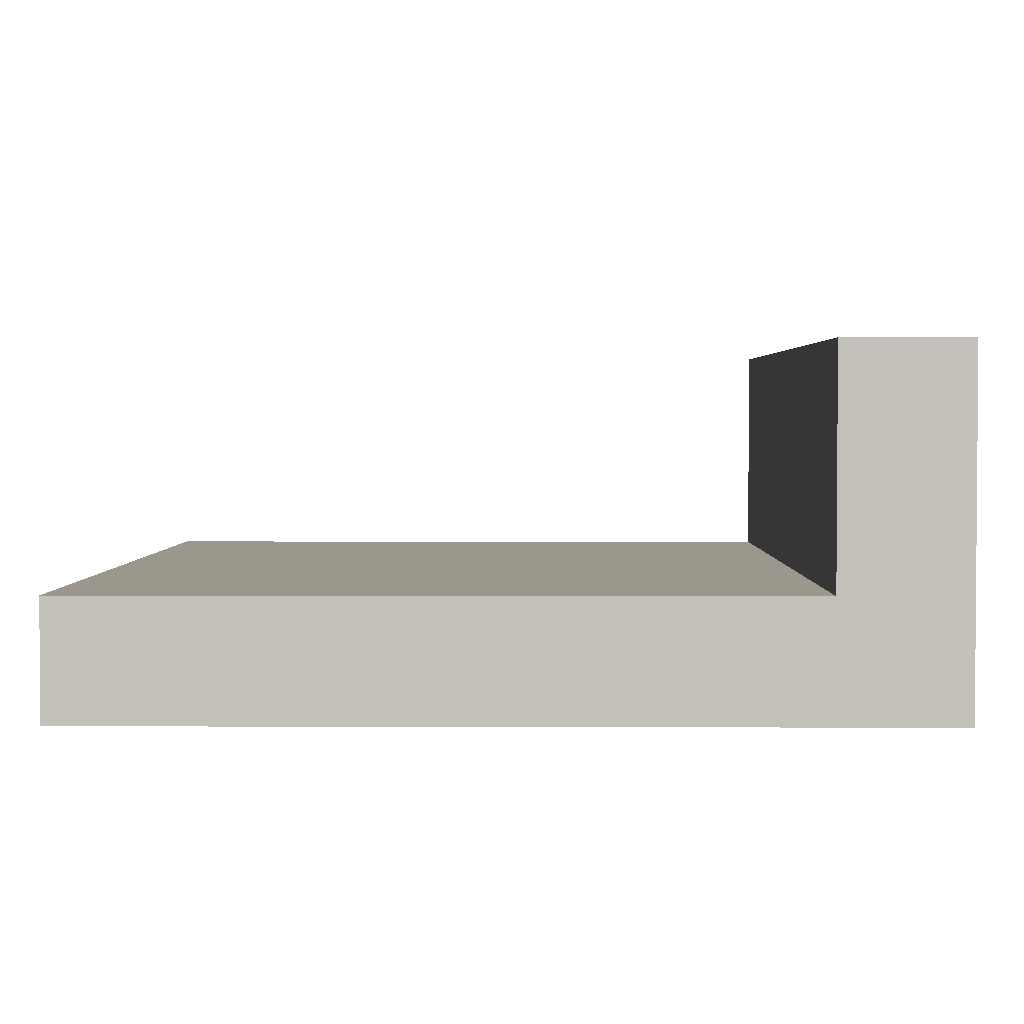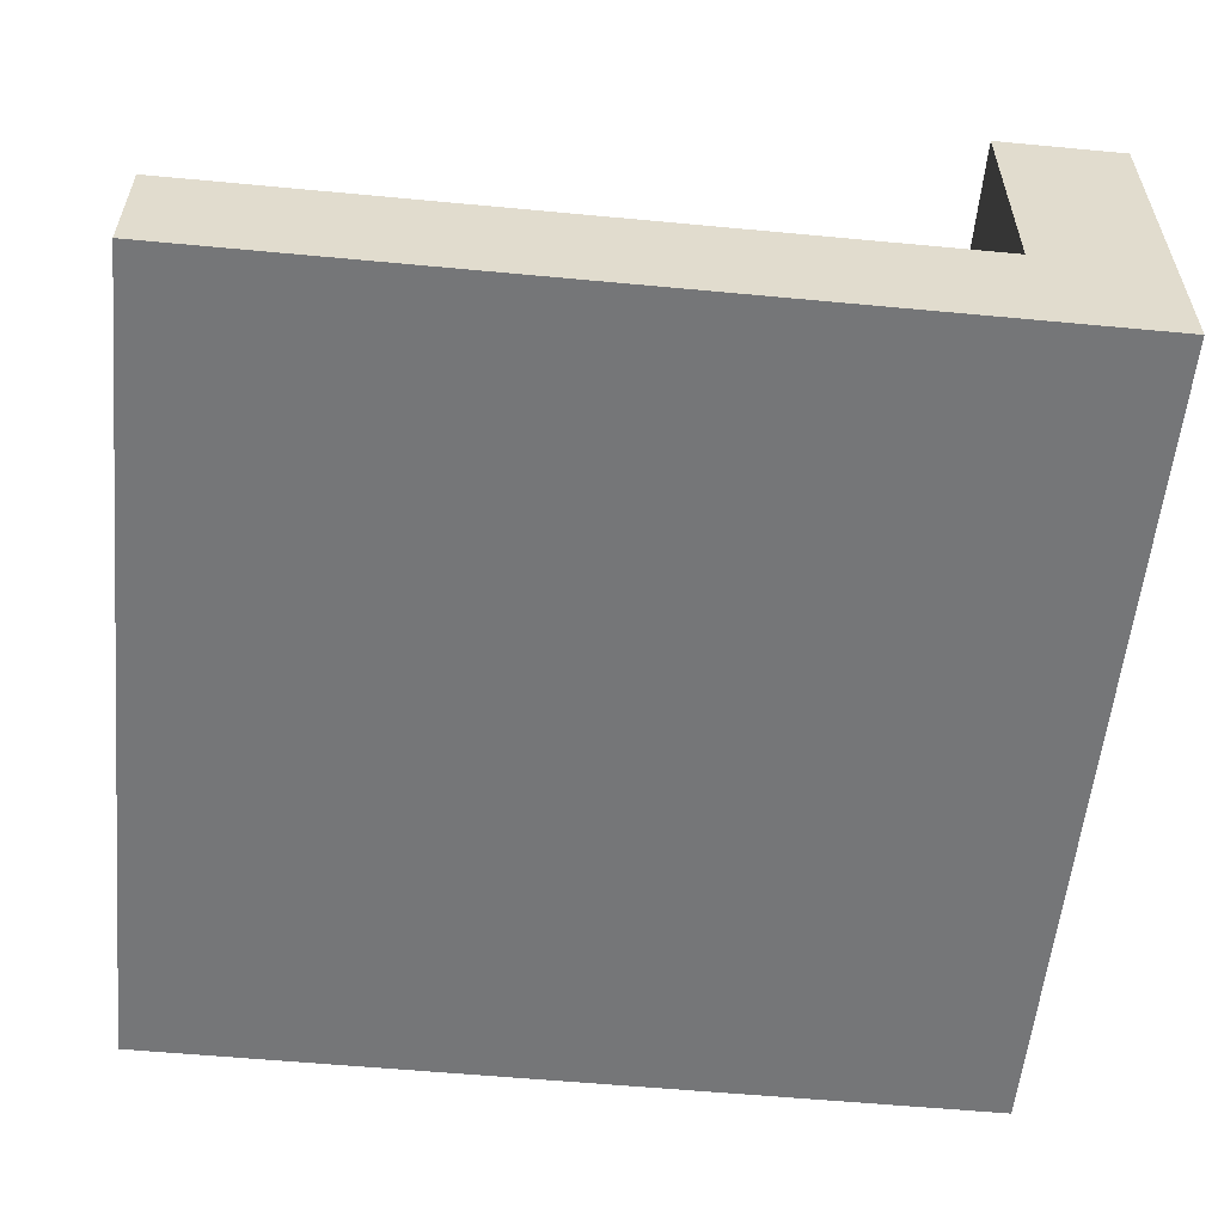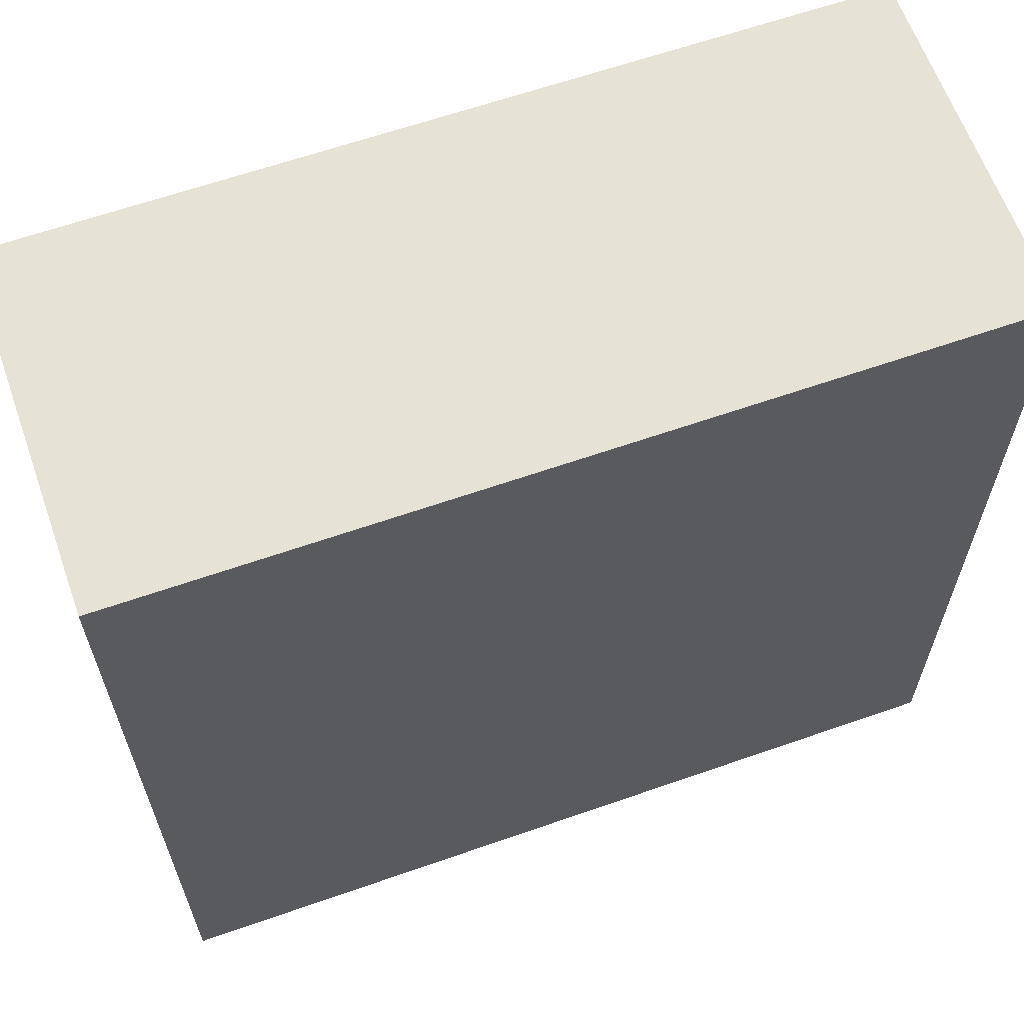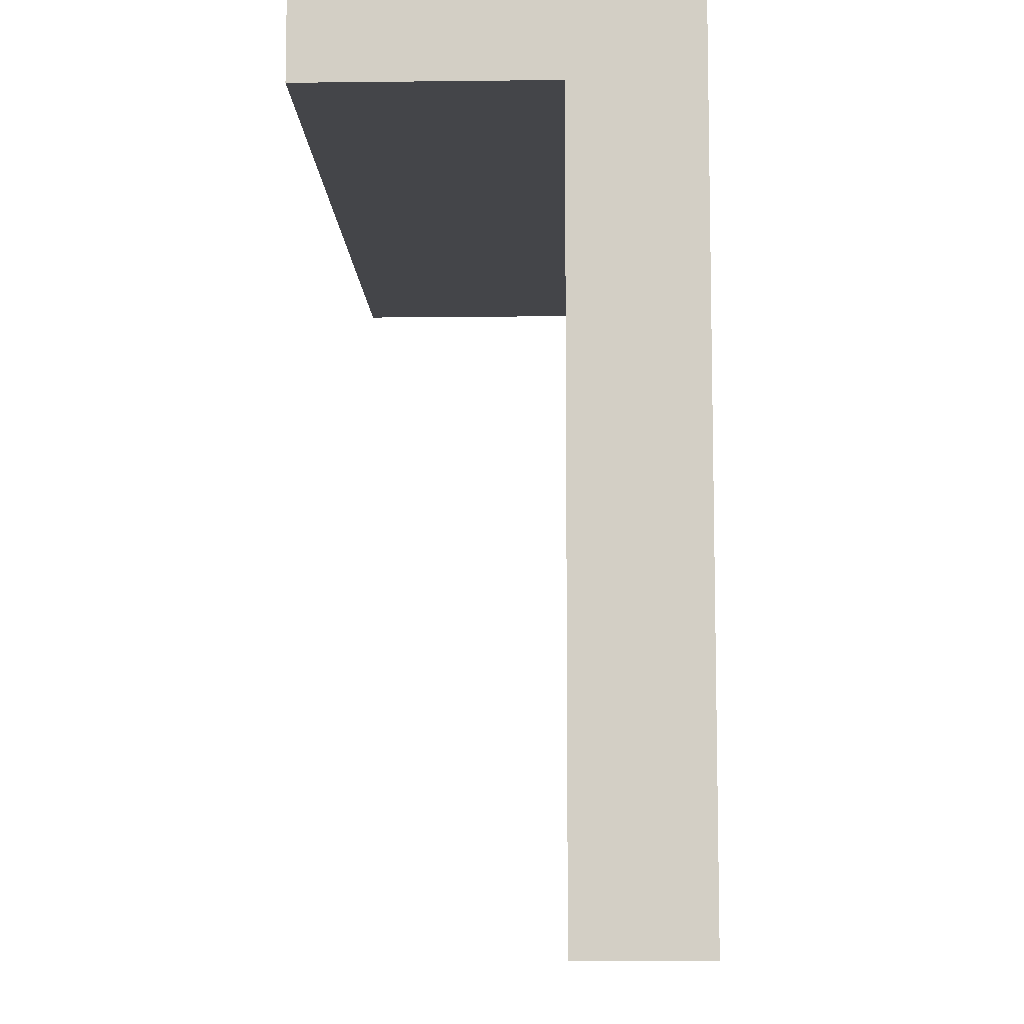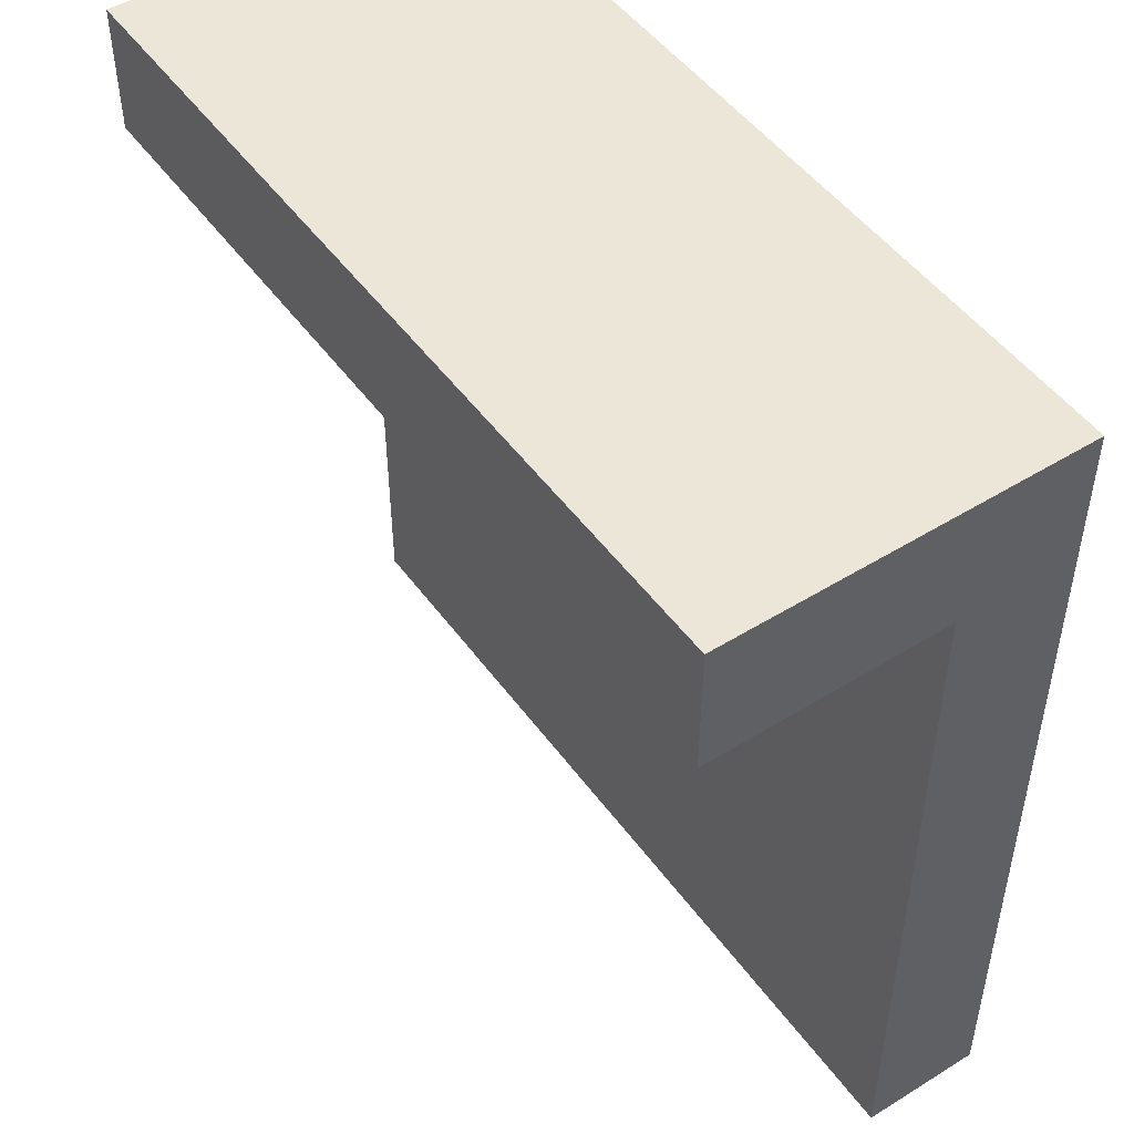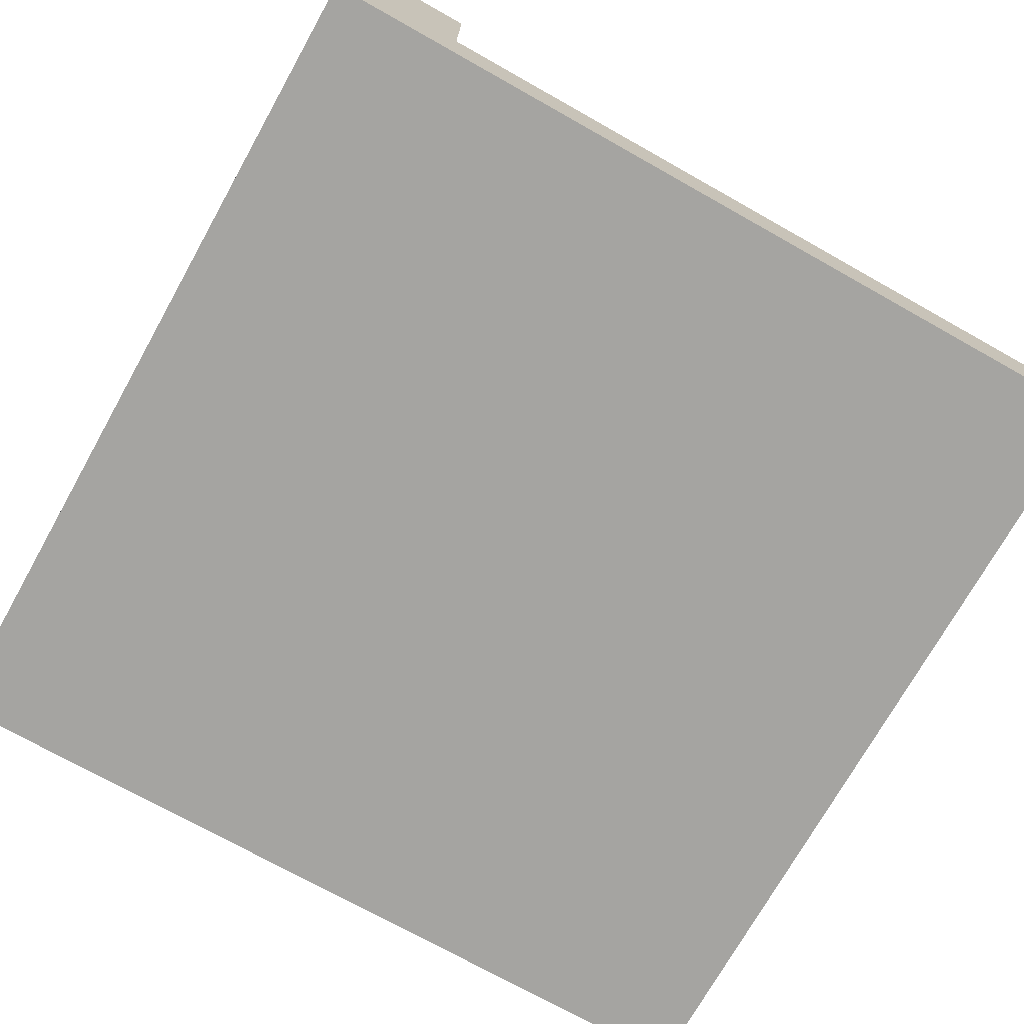
<metadata>
{"format":"obj","ext":"obj","renderer":"f3d","projection":"perspective","resolution":1024,"background":"white","views":[{"elev":2.6,"azim":-89.3,"up":"+Y"},{"elev":-56.8,"azim":-95.6,"up":"+Y"},{"elev":63.1,"azim":-19.5,"up":"+Z"},{"elev":-9.0,"azim":-88.2,"up":"+Z"},{"elev":49.1,"azim":-124.5,"up":"+Z"},{"elev":-73.2,"azim":60.7,"up":"+Y"}]}
</metadata>
<code>
g default
v -3.5 -0.5 2.5
v 3.5 -0.5 2.5
v -3.5 0.5 2.5
v 3.5 0.5 2.5
v -3.5 0.5 -2.5
v 3.5 0.5 -2.5
v -3.5 -0.5 -2.5
v 3.5 -0.5 -2.5
v -3.5 -0.5 3.555
v 3.5 -0.5 3.555
v 3.5 0.5 3.555
v -3.5 0.5 3.555
v -3.5 0.5 -3.555
v 3.5 0.5 -3.555
v 3.5 -0.5 -3.555
v -3.5 -0.5 -3.555
v -3.5 2.458 2.5
v 3.5 2.458 2.5
v -3.5 2.458 3.555
v 3.5 2.458 3.555
g Left_Wall_Road_Prefab:pCube1
f 9 10 11 12
f 3 4 6 5
f 13 14 15 16
f 7 8 2 1
f 2 8 6 4
f 7 1 3 5
f 1 2 10 9
f 2 4 11 10
f 18 17 19 20
f 3 1 9 12
f 6 8 15 14
f 8 7 16 15
f 7 5 13 16
f 4 3 17 18
f 3 12 19 17
f 12 11 20 19
f 11 4 18 20
f 5 6 14 13

</code>
